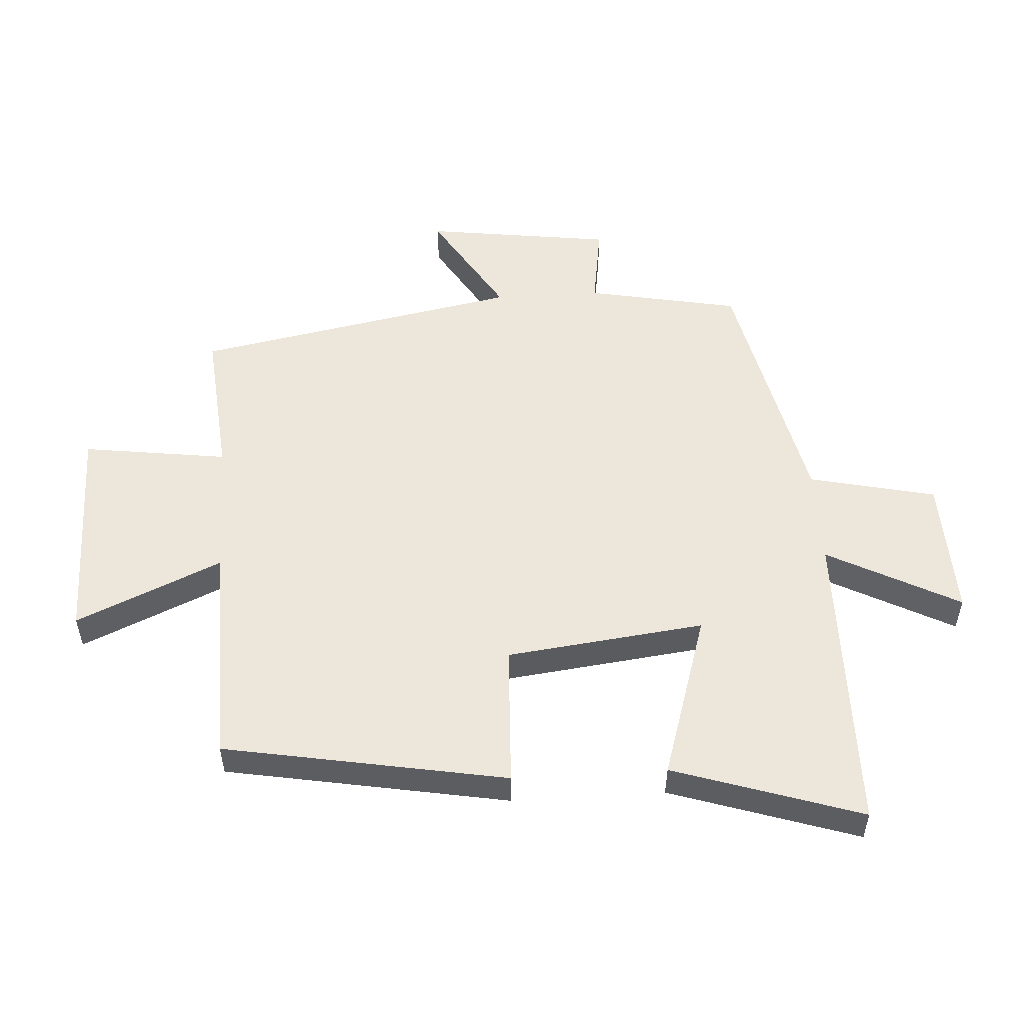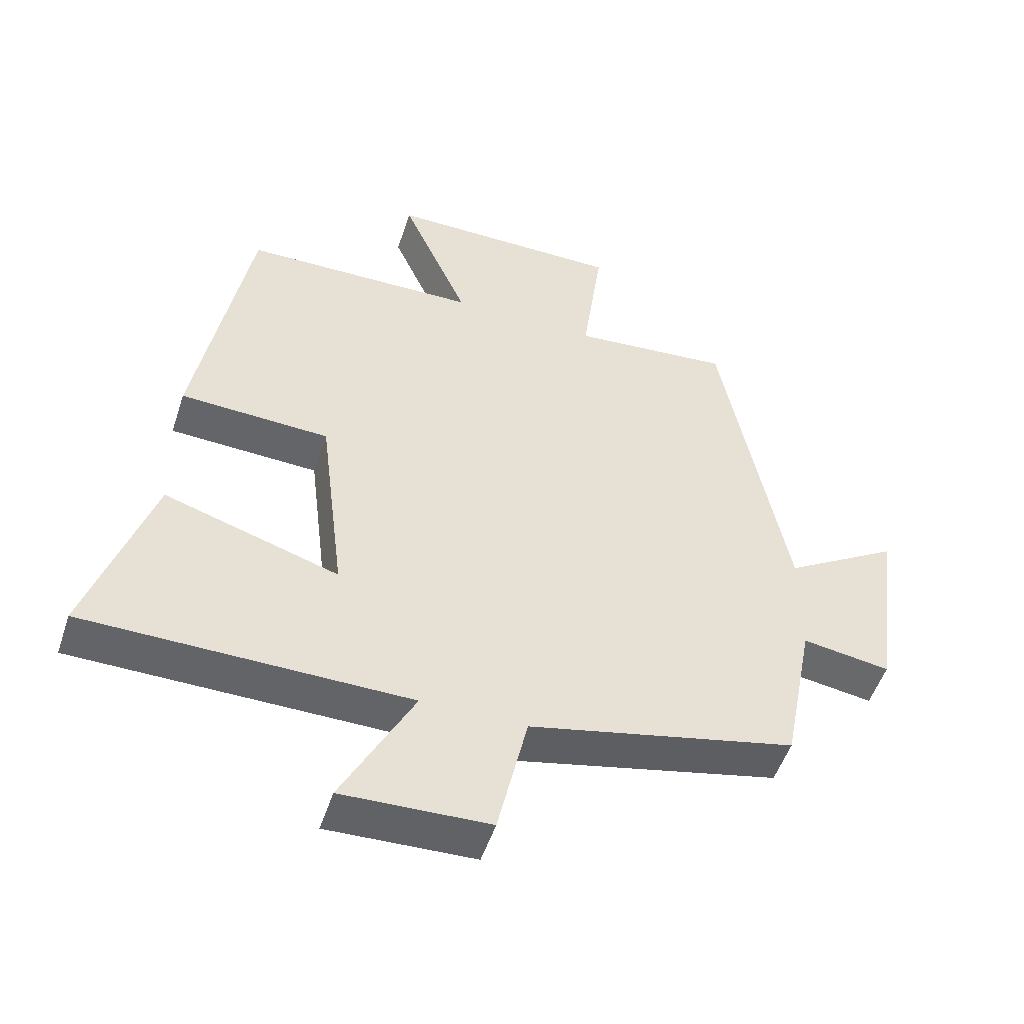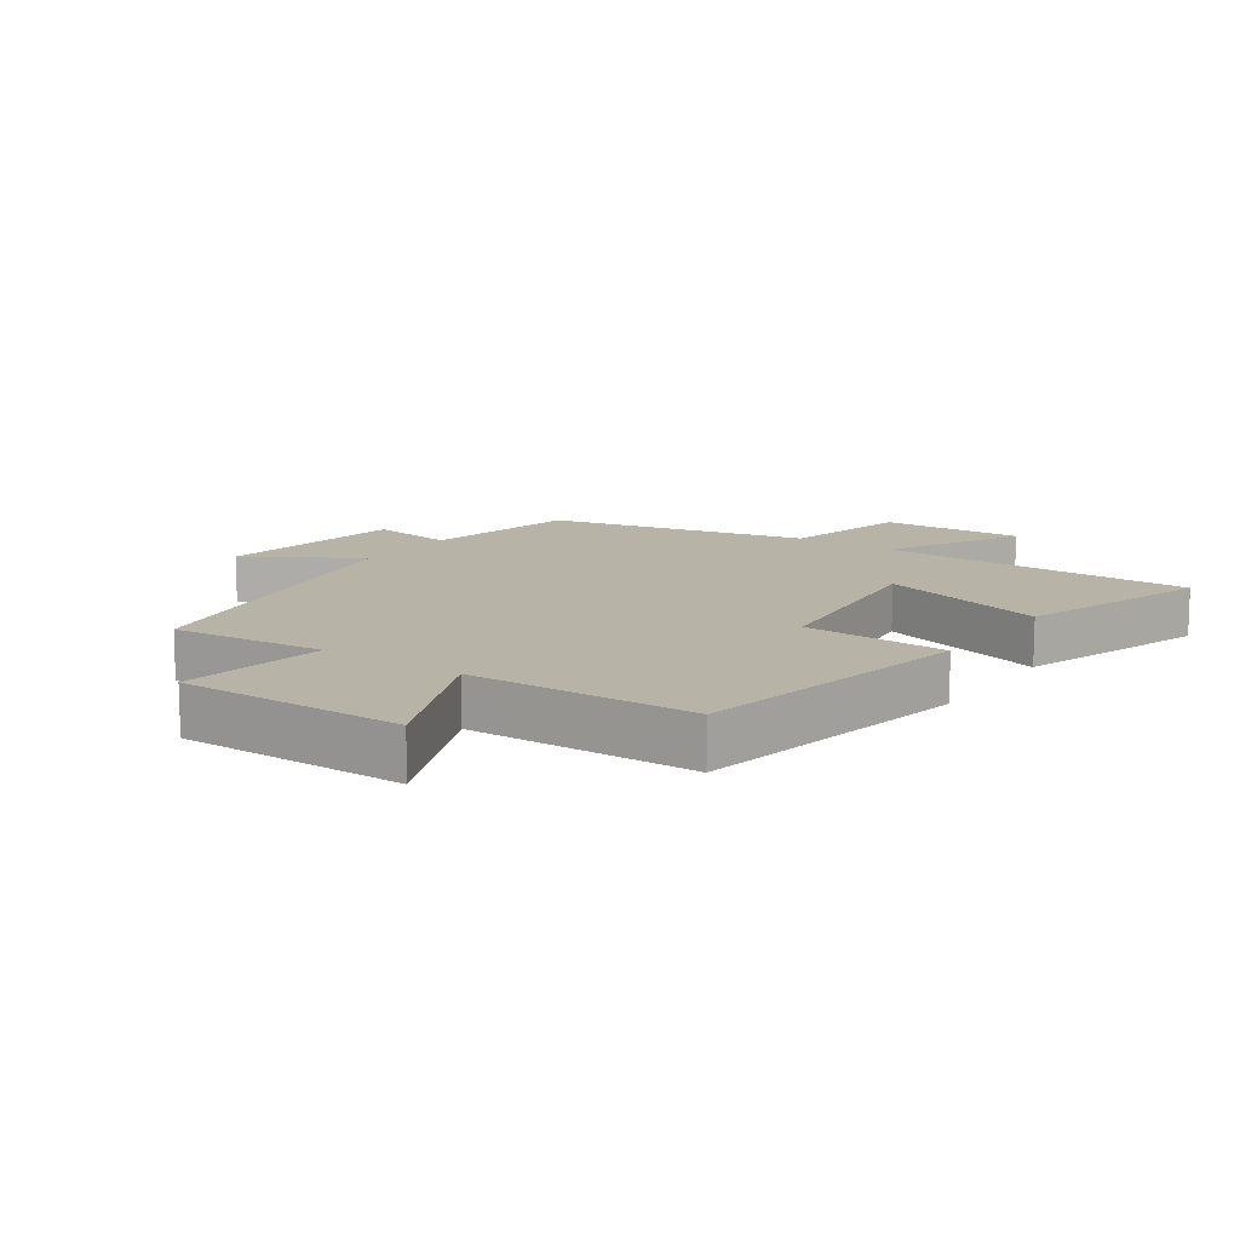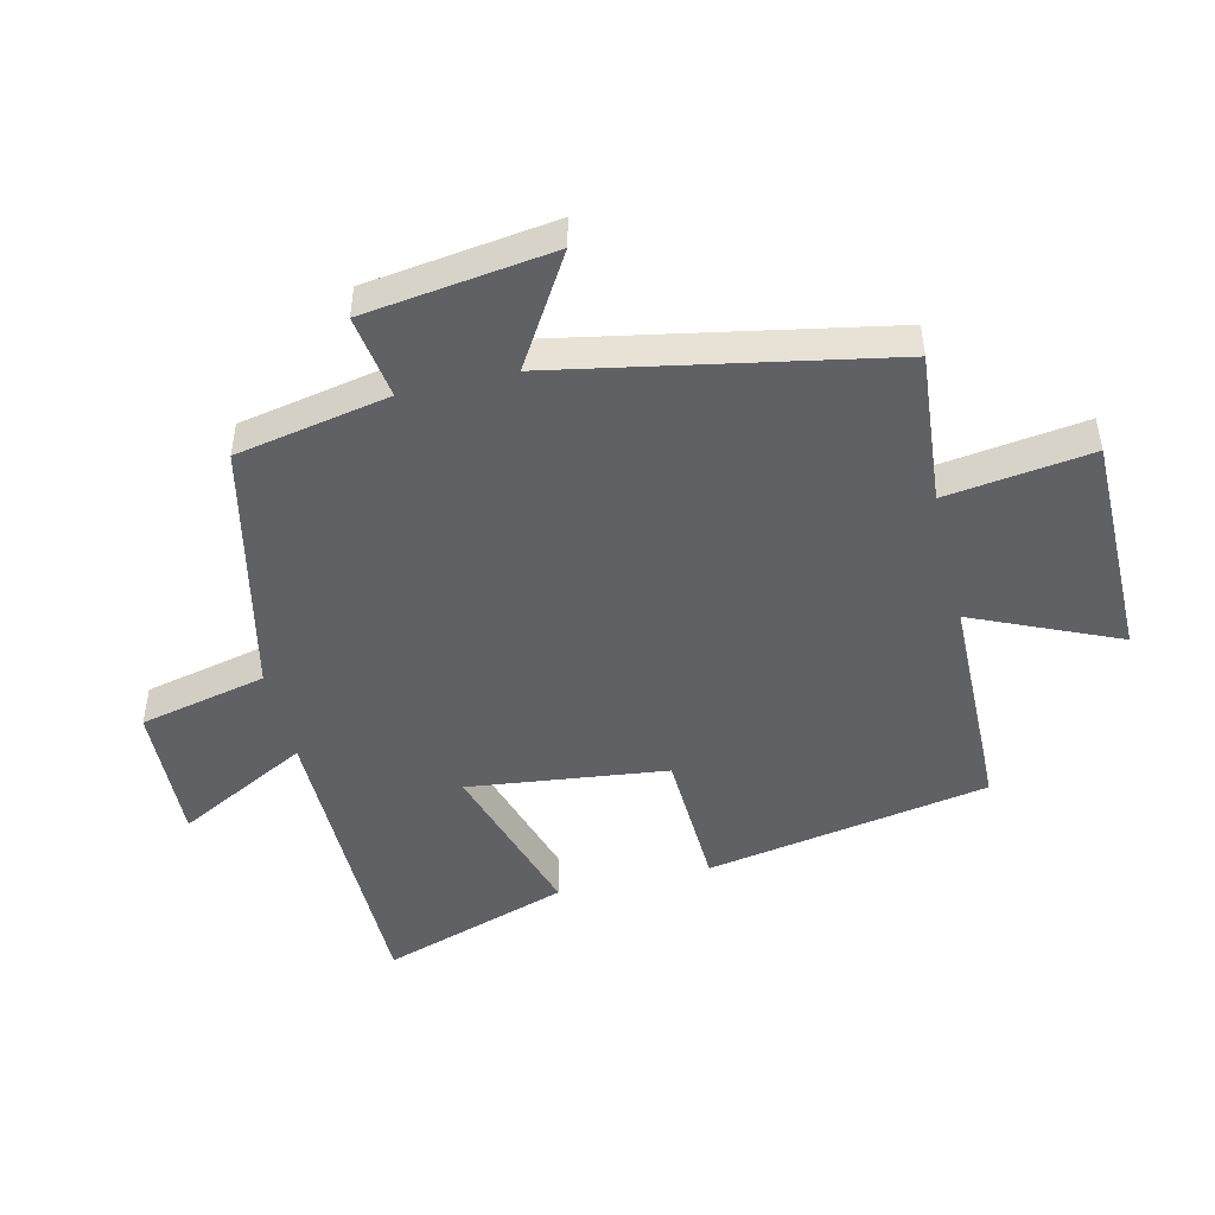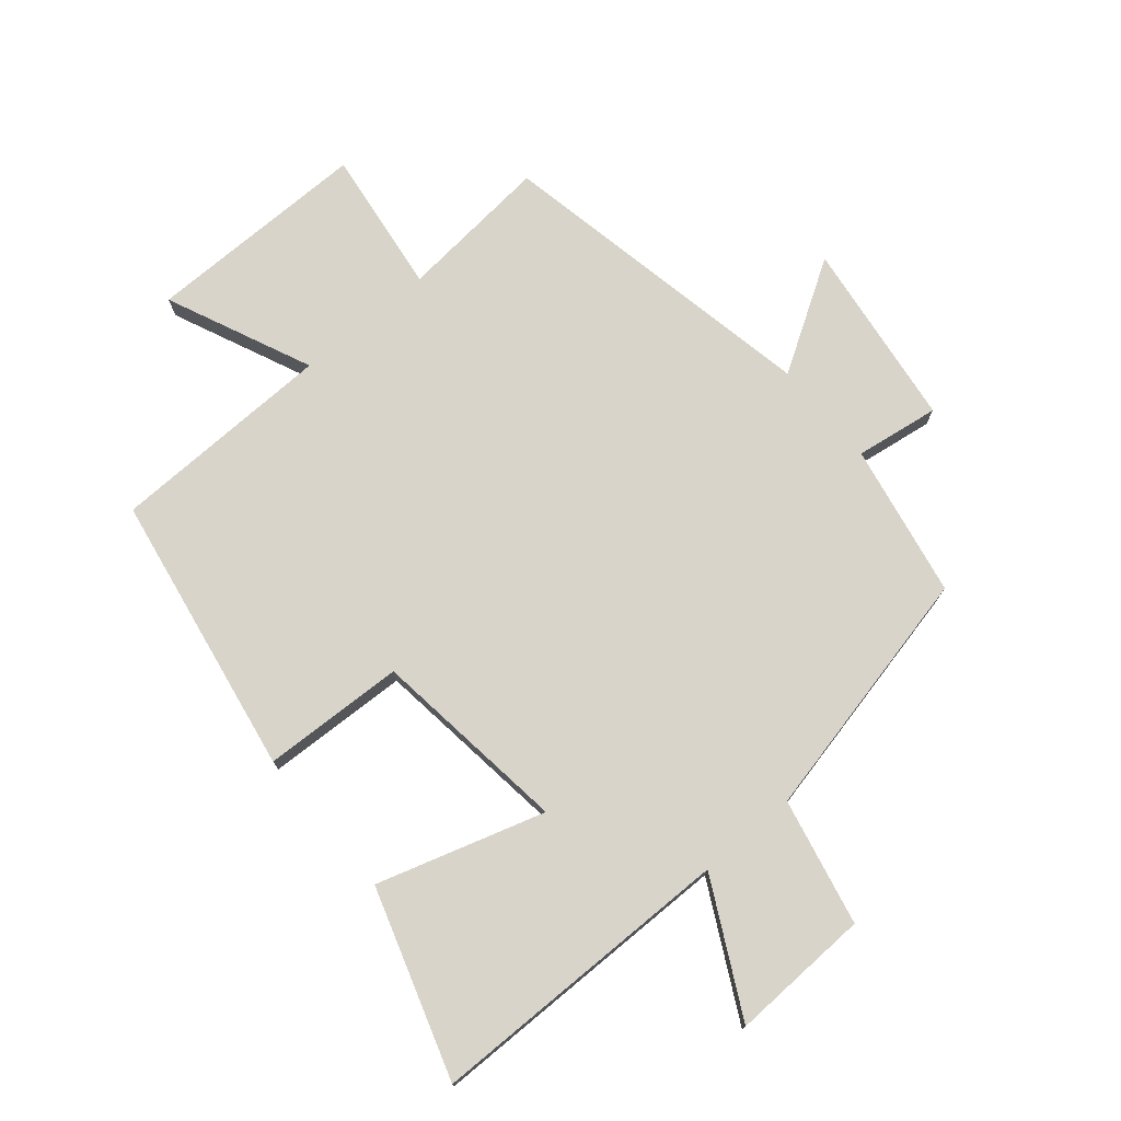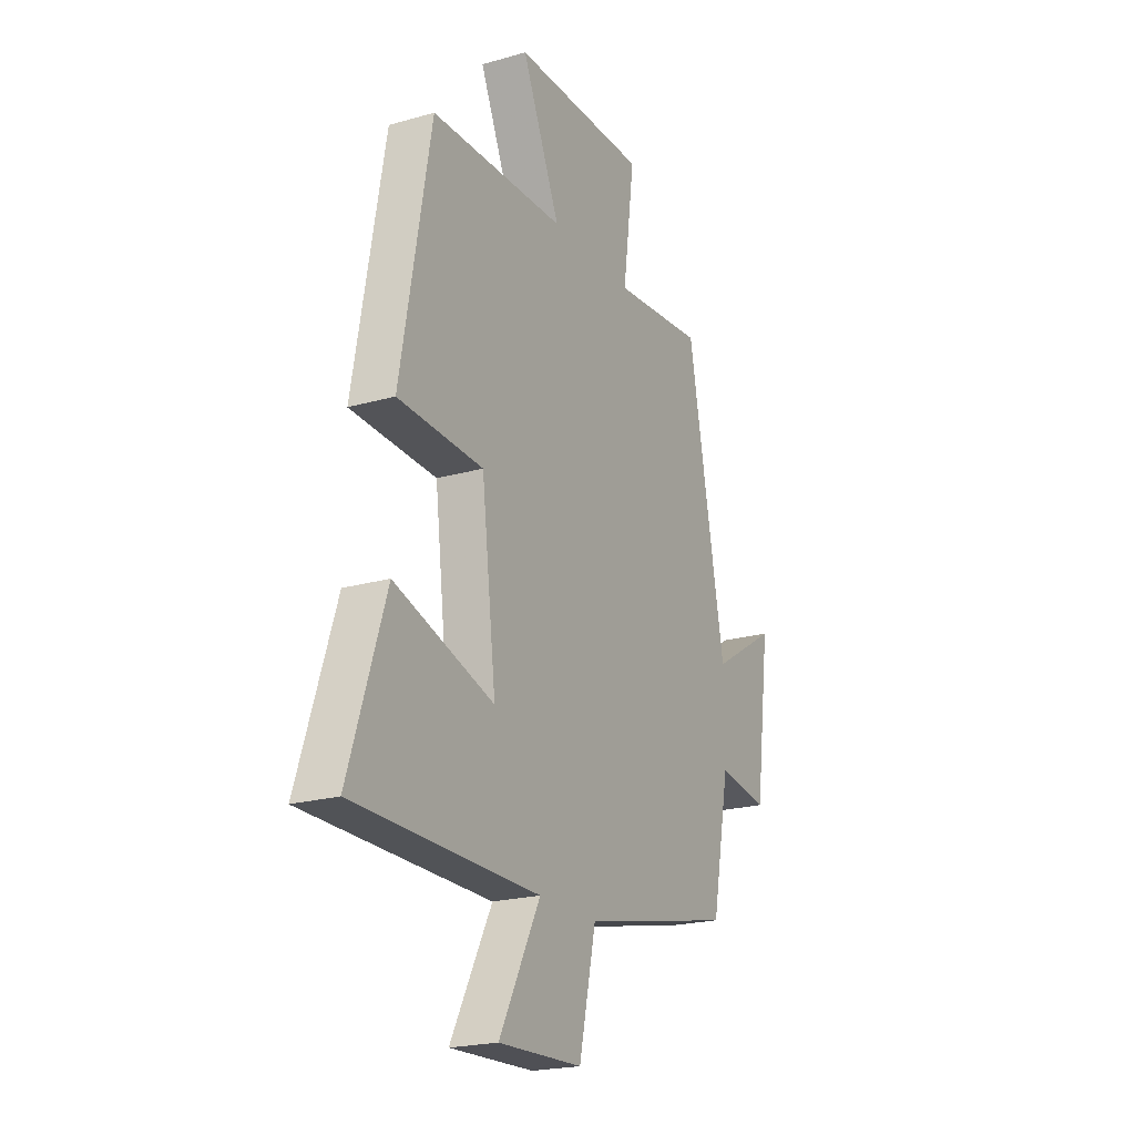
<metadata>
{"format":"obj","ext":"obj","renderer":"f3d","projection":"perspective","resolution":1024,"background":"white","views":[{"elev":53.0,"azim":86.5,"up":"+Y"},{"elev":-51.1,"azim":162.0,"up":"+Z"},{"elev":12.6,"azim":34.8,"up":"+Y"},{"elev":-47.9,"azim":-76.6,"up":"+Y"},{"elev":75.4,"azim":139.7,"up":"+Y"},{"elev":-21.3,"azim":117.0,"up":"+Z"}]}
</metadata>
<code>
v 0.42 0.07 0.493
v 0.5 0.07 0.045
v 0.274 0.07 0.035
v 0.236 0.07 -0.279
v 0.5 0.07 -0.197
v 0.597 0.07 -0.495
v 0.108 0.07 -0.5
v 0.217 0.07 -0.709
v -0.005 0.07 -0.701
v -0.05 0.07 -0.5
v -0.453 0.07 -0.411
v -0.5 0.07 -0.168
v -0.633 0.07 -0.188
v -0.673 0.07 0.11
v -0.5 0.07 0.004
v -0.401 0.07 0.522
v -0.16 0.07 0.5
v -0.191 0.07 0.73
v 0.165 0.07 0.73
v 0.064 0.07 0.5
v 0.42 0 0.493
v 0.5 0 0.045
v 0.274 0 0.035
v 0.236 0 -0.279
v 0.5 0 -0.197
v 0.597 0 -0.495
v 0.108 0 -0.5
v 0.217 0 -0.709
v -0.005 0 -0.701
v -0.05 0 -0.5
v -0.453 0 -0.411
v -0.5 0 -0.168
v -0.633 0 -0.188
v -0.673 0 0.11
v -0.5 0 0.004
v -0.401 0 0.522
v -0.16 0 0.5
v -0.191 0 0.73
v 0.165 0 0.73
v 0.064 0 0.5
f 17 18 19 20
f 17 20 1 2
f 15 16 17 2
f 12 13 14 15
f 10 11 12 15
f 7 8 9 10
f 4 5 6 7
f 3 4 7 10
f 15 2 3
f 3 10 15
f 40 39 38 37
f 22 21 40 37
f 22 37 36 35
f 35 34 33 32
f 35 32 31 30
f 30 29 28 27
f 27 26 25 24
f 30 27 24 23
f 23 22 35
f 35 30 23
f 1 21 22 2
f 2 22 23 3
f 3 23 24 4
f 4 24 25 5
f 5 25 26 6
f 6 26 27 7
f 7 27 28 8
f 8 28 29 9
f 9 29 30 10
f 10 30 31 11
f 11 31 32 12
f 12 32 33 13
f 13 33 34 14
f 14 34 35 15
f 15 35 36 16
f 16 36 37 17
f 17 37 38 18
f 18 38 39 19
f 19 39 40 20
f 20 40 21 1

</code>
